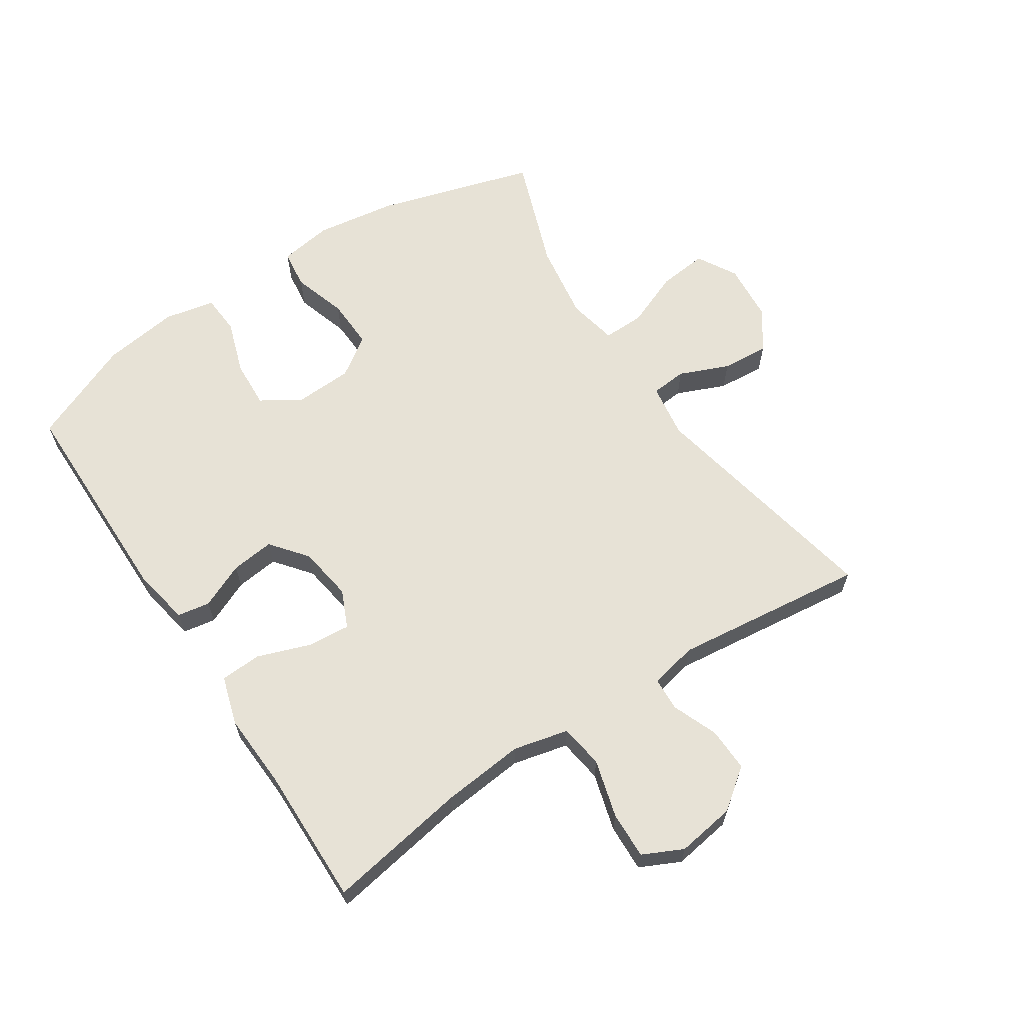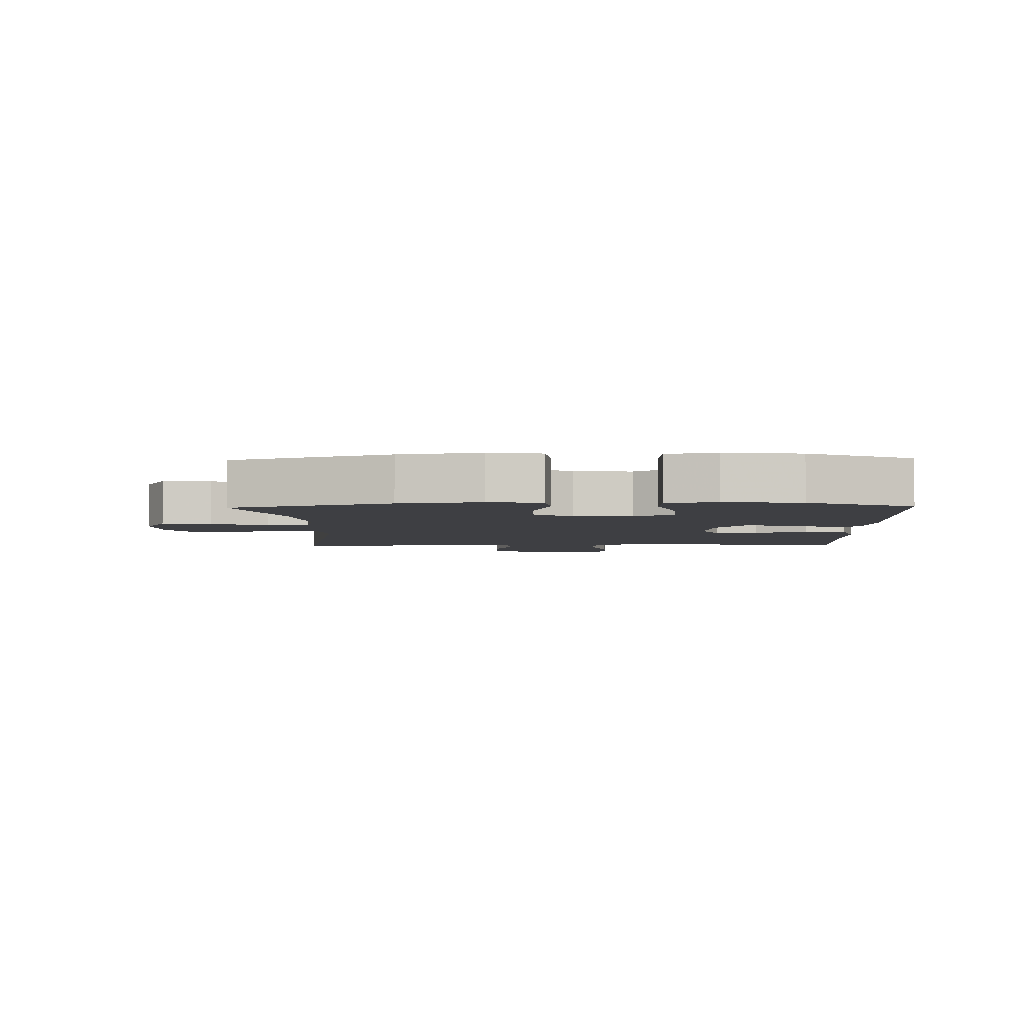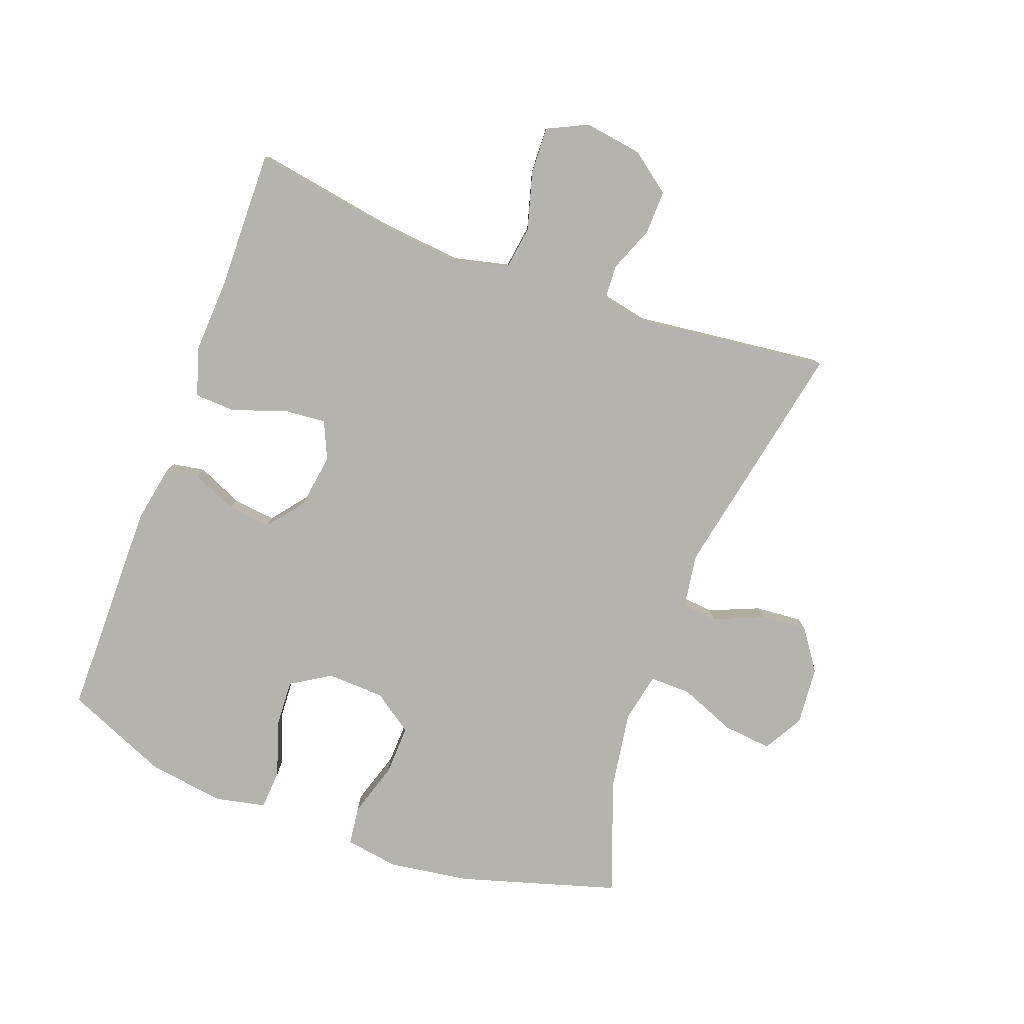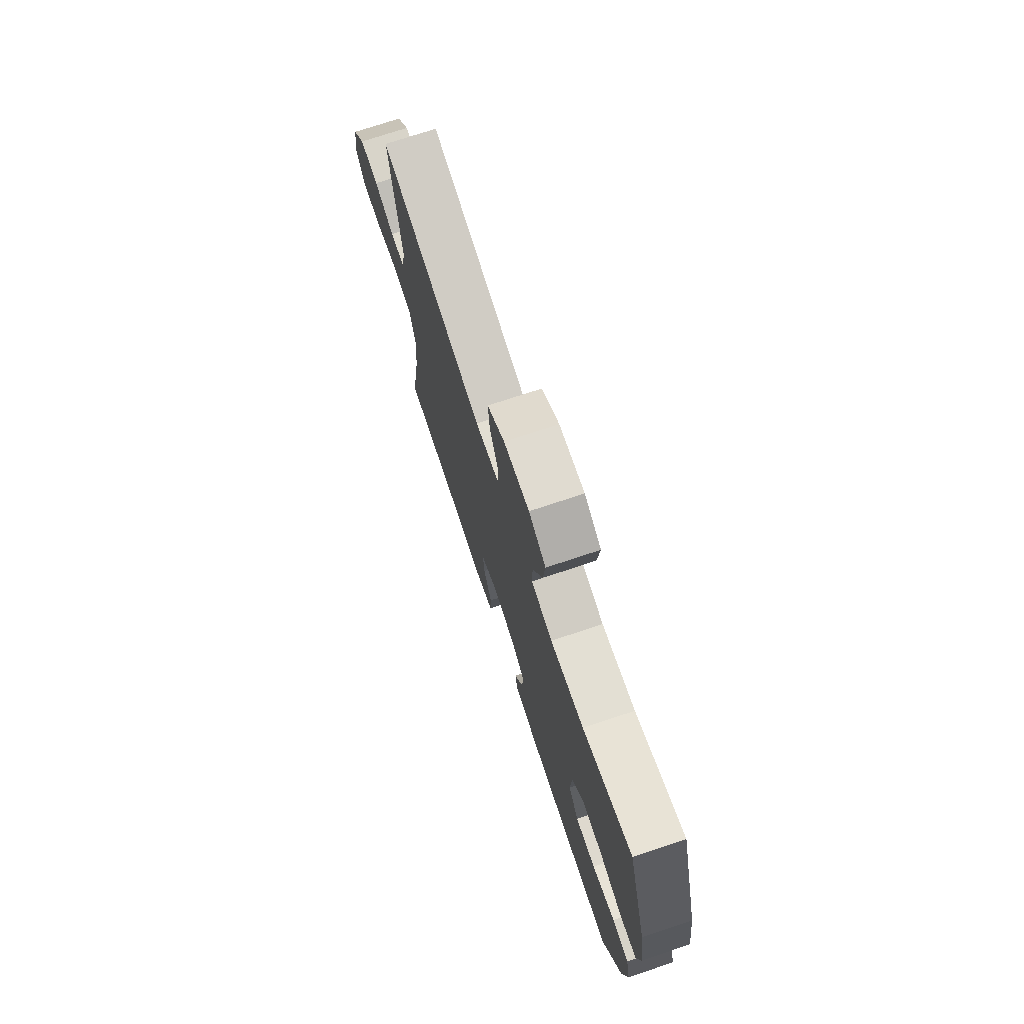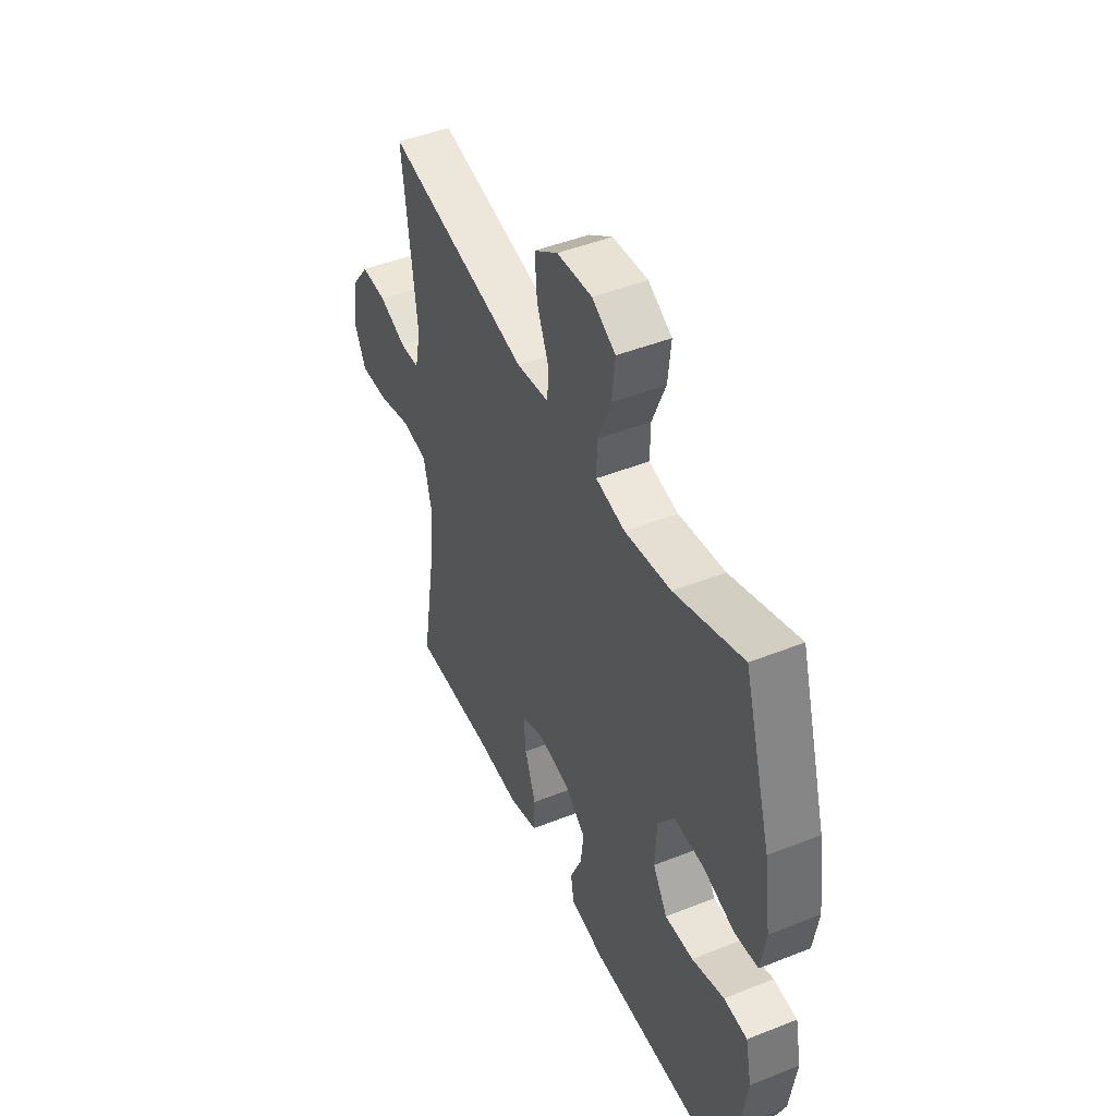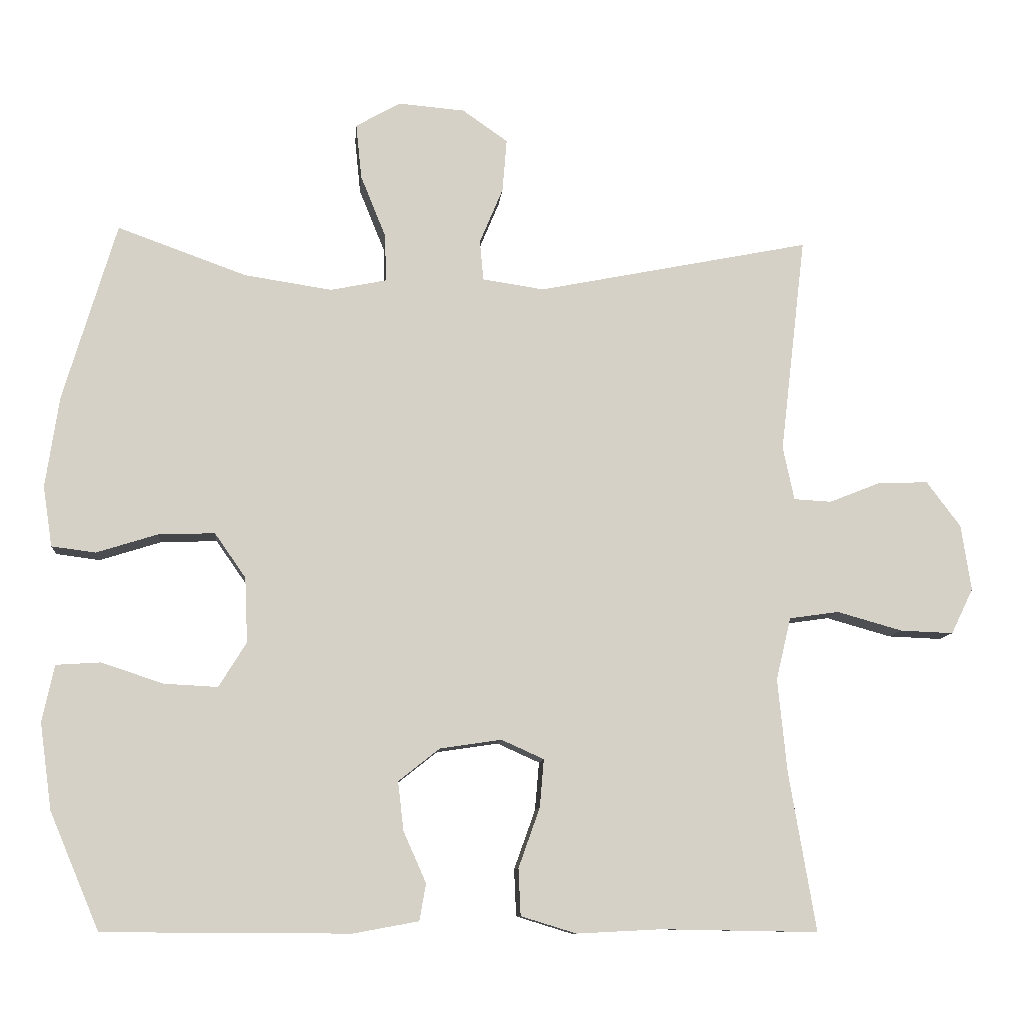
<metadata>
{"format":"obj","ext":"obj","renderer":"f3d","projection":"perspective","resolution":1024,"background":"white","views":[{"elev":63.4,"azim":-123.4,"up":"+Y"},{"elev":-4.2,"azim":91.6,"up":"+Y"},{"elev":-80.0,"azim":-110.3,"up":"+Y"},{"elev":74.0,"azim":71.6,"up":"+Z"},{"elev":46.5,"azim":65.6,"up":"+Z"},{"elev":-9.9,"azim":175.0,"up":"+Z"}]}
</metadata>
<code>
v -0.5 0.07 0.5
v -0.114 0.07 0.423
v -0.027 0.07 0.436
v -0.022 0.07 0.493
v -0.055 0.07 0.572
v -0.061 0.07 0.647
v 0.003 0.07 0.692
v 0.097 0.07 0.7
v 0.16 0.07 0.664
v 0.152 0.07 0.586
v 0.116 0.07 0.497
v 0.115 0.07 0.431
v 0.194 0.07 0.415
v 0.318 0.07 0.434
v 0.5 0.07 0.5
v 0.575 0.07 0.248
v 0.594 0.07 0.119
v 0.581 0.07 0.034
v 0.519 0.07 0.026
v 0.433 0.07 0.053
v 0.353 0.07 0.056
v 0.309 0.07 -0.007
v 0.305 0.07 -0.099
v 0.344 0.07 -0.162
v 0.42 0.07 -0.158
v 0.507 0.07 -0.129
v 0.57 0.07 -0.133
v 0.587 0.07 -0.213
v 0.57 0.07 -0.335
v 0.5 0.07 -0.5
v 0.152 0.07 -0.502
v 0.06 0.07 -0.485
v 0.051 0.07 -0.433
v 0.083 0.07 -0.361
v 0.091 0.07 -0.292
v 0.033 0.07 -0.246
v -0.054 0.07 -0.233
v -0.114 0.07 -0.26
v -0.108 0.07 -0.328
v -0.078 0.07 -0.412
v -0.081 0.07 -0.478
v -0.159 0.07 -0.502
v -0.279 0.07 -0.496
v -0.5 0.07 -0.5
v -0.462 0.07 -0.276
v -0.449 0.07 -0.144
v -0.47 0.07 -0.056
v -0.54 0.07 -0.046
v -0.632 0.07 -0.072
v -0.707 0.07 -0.075
v -0.738 0.07 -0.011
v -0.724 0.07 0.082
v -0.676 0.07 0.146
v -0.606 0.07 0.144
v -0.533 0.07 0.115
v -0.48 0.07 0.118
v -0.464 0.07 0.194
v -0.5 0 0.5
v -0.114 0 0.423
v -0.027 0 0.436
v -0.022 0 0.493
v -0.055 0 0.572
v -0.061 0 0.647
v 0.003 0 0.692
v 0.097 0 0.7
v 0.16 0 0.664
v 0.152 0 0.586
v 0.116 0 0.497
v 0.115 0 0.431
v 0.194 0 0.415
v 0.318 0 0.434
v 0.5 0 0.5
v 0.575 0 0.248
v 0.594 0 0.119
v 0.581 0 0.034
v 0.519 0 0.026
v 0.433 0 0.053
v 0.353 0 0.056
v 0.309 0 -0.007
v 0.305 0 -0.099
v 0.344 0 -0.162
v 0.42 0 -0.158
v 0.507 0 -0.129
v 0.57 0 -0.133
v 0.587 0 -0.213
v 0.57 0 -0.335
v 0.5 0 -0.5
v 0.152 0 -0.502
v 0.06 0 -0.485
v 0.051 0 -0.433
v 0.083 0 -0.361
v 0.091 0 -0.292
v 0.033 0 -0.246
v -0.054 0 -0.233
v -0.114 0 -0.26
v -0.108 0 -0.328
v -0.078 0 -0.412
v -0.081 0 -0.478
v -0.159 0 -0.502
v -0.279 0 -0.496
v -0.5 0 -0.5
v -0.462 0 -0.276
v -0.449 0 -0.144
v -0.47 0 -0.056
v -0.54 0 -0.046
v -0.632 0 -0.072
v -0.707 0 -0.075
v -0.738 0 -0.011
v -0.724 0 0.082
v -0.676 0 0.146
v -0.606 0 0.144
v -0.533 0 0.115
v -0.48 0 0.118
v -0.464 0 0.194
f 53 54 55
f 52 53 55
f 51 52 55
f 50 51 55
f 49 50 55
f 48 49 55
f 47 48 55 56
f 46 47 56 57
f 43 44 45
f 43 45 46
f 42 43 46
f 41 42 46
f 40 41 46
f 39 40 46
f 38 39 46 57
f 32 33 34
f 31 32 34
f 30 31 34
f 29 30 34
f 28 29 34
f 27 28 34
f 26 27 34
f 25 26 34
f 24 25 34 35
f 23 24 35 36
f 18 19 20
f 17 18 20
f 16 17 20
f 15 16 20
f 14 15 20
f 13 14 20 21
f 12 13 21 22
f 9 10 11
f 8 9 11
f 7 8 11
f 6 7 11
f 5 6 11
f 4 5 11
f 3 4 11 12
f 23 36 37
f 22 23 37
f 12 22 37
f 3 12 37
f 2 3 37
f 37 38 57
f 2 37 57
f 1 2 57
f 112 111 110
f 112 110 109
f 112 109 108
f 112 108 107
f 112 107 106
f 112 106 105
f 113 112 105 104
f 114 113 104 103
f 102 101 100
f 103 102 100
f 103 100 99
f 103 99 98
f 103 98 97
f 103 97 96
f 114 103 96 95
f 91 90 89
f 91 89 88
f 91 88 87
f 91 87 86
f 91 86 85
f 91 85 84
f 91 84 83
f 91 83 82
f 92 91 82 81
f 93 92 81 80
f 77 76 75
f 77 75 74
f 77 74 73
f 77 73 72
f 77 72 71
f 78 77 71 70
f 79 78 70 69
f 68 67 66
f 68 66 65
f 68 65 64
f 68 64 63
f 68 63 62
f 68 62 61
f 69 68 61 60
f 94 93 80
f 94 80 79
f 94 79 69
f 94 69 60
f 94 60 59
f 114 95 94
f 114 94 59
f 114 59 58
f 1 58 59 2
f 2 59 60 3
f 3 60 61 4
f 4 61 62 5
f 5 62 63 6
f 6 63 64 7
f 7 64 65 8
f 8 65 66 9
f 9 66 67 10
f 10 67 68 11
f 11 68 69 12
f 12 69 70 13
f 13 70 71 14
f 14 71 72 15
f 15 72 73 16
f 16 73 74 17
f 17 74 75 18
f 18 75 76 19
f 19 76 77 20
f 20 77 78 21
f 21 78 79 22
f 22 79 80 23
f 23 80 81 24
f 24 81 82 25
f 25 82 83 26
f 26 83 84 27
f 27 84 85 28
f 28 85 86 29
f 29 86 87 30
f 30 87 88 31
f 31 88 89 32
f 32 89 90 33
f 33 90 91 34
f 34 91 92 35
f 35 92 93 36
f 36 93 94 37
f 37 94 95 38
f 38 95 96 39
f 39 96 97 40
f 40 97 98 41
f 41 98 99 42
f 42 99 100 43
f 43 100 101 44
f 44 101 102 45
f 45 102 103 46
f 46 103 104 47
f 47 104 105 48
f 48 105 106 49
f 49 106 107 50
f 50 107 108 51
f 51 108 109 52
f 52 109 110 53
f 53 110 111 54
f 54 111 112 55
f 55 112 113 56
f 56 113 114 57
f 57 114 58 1

</code>
